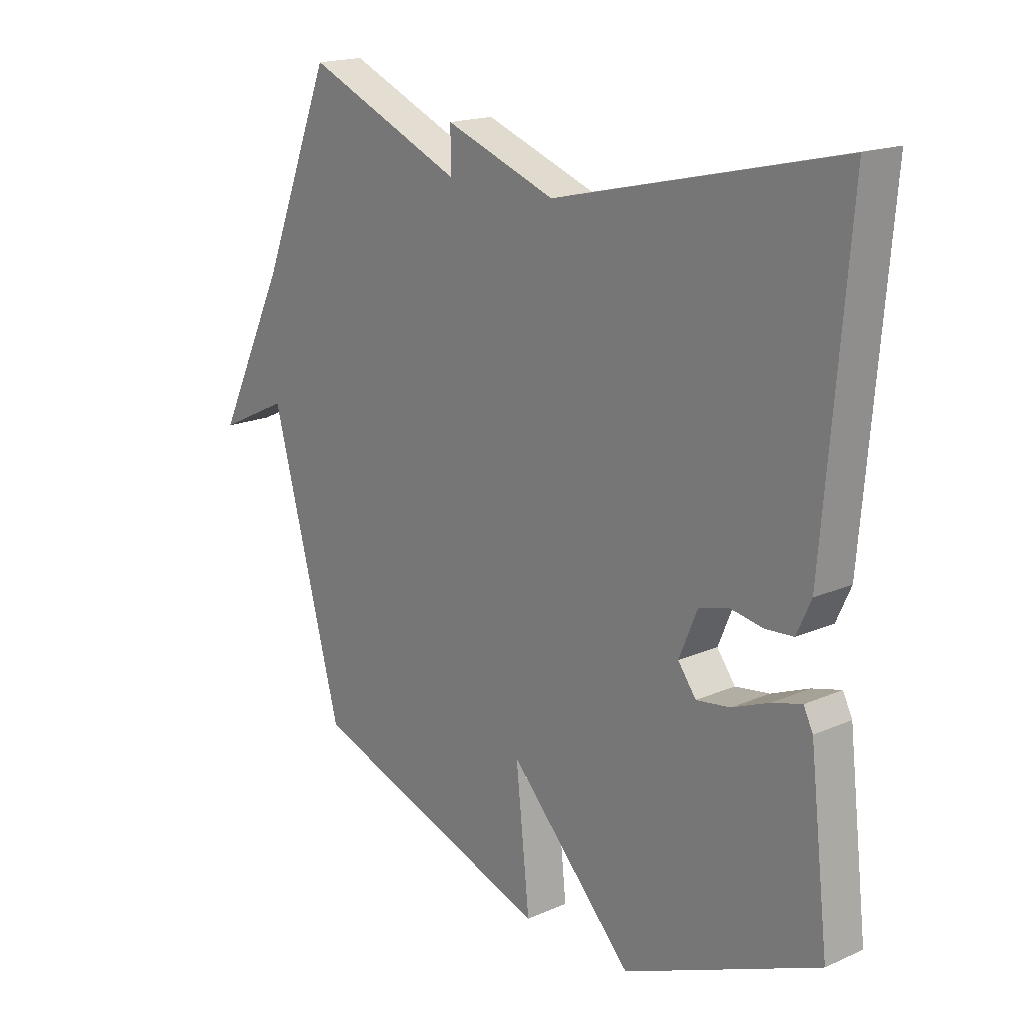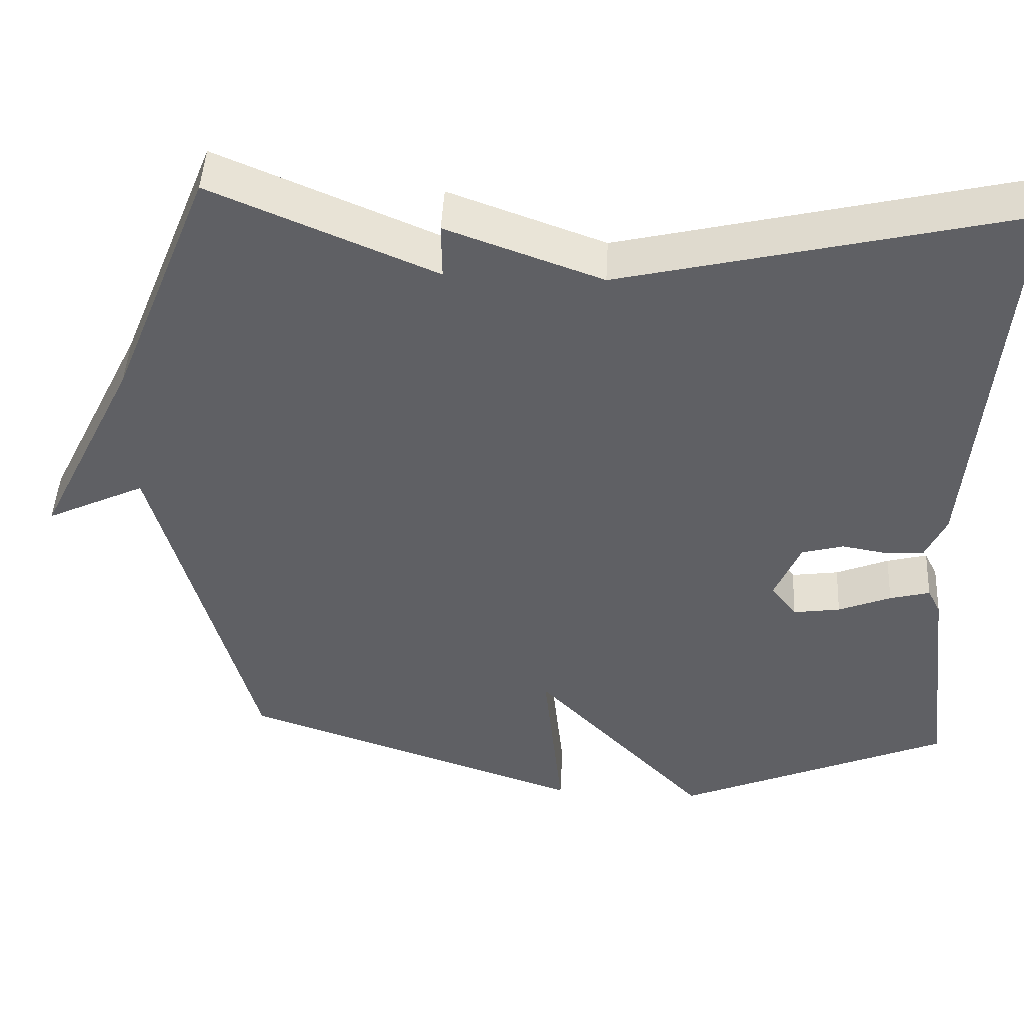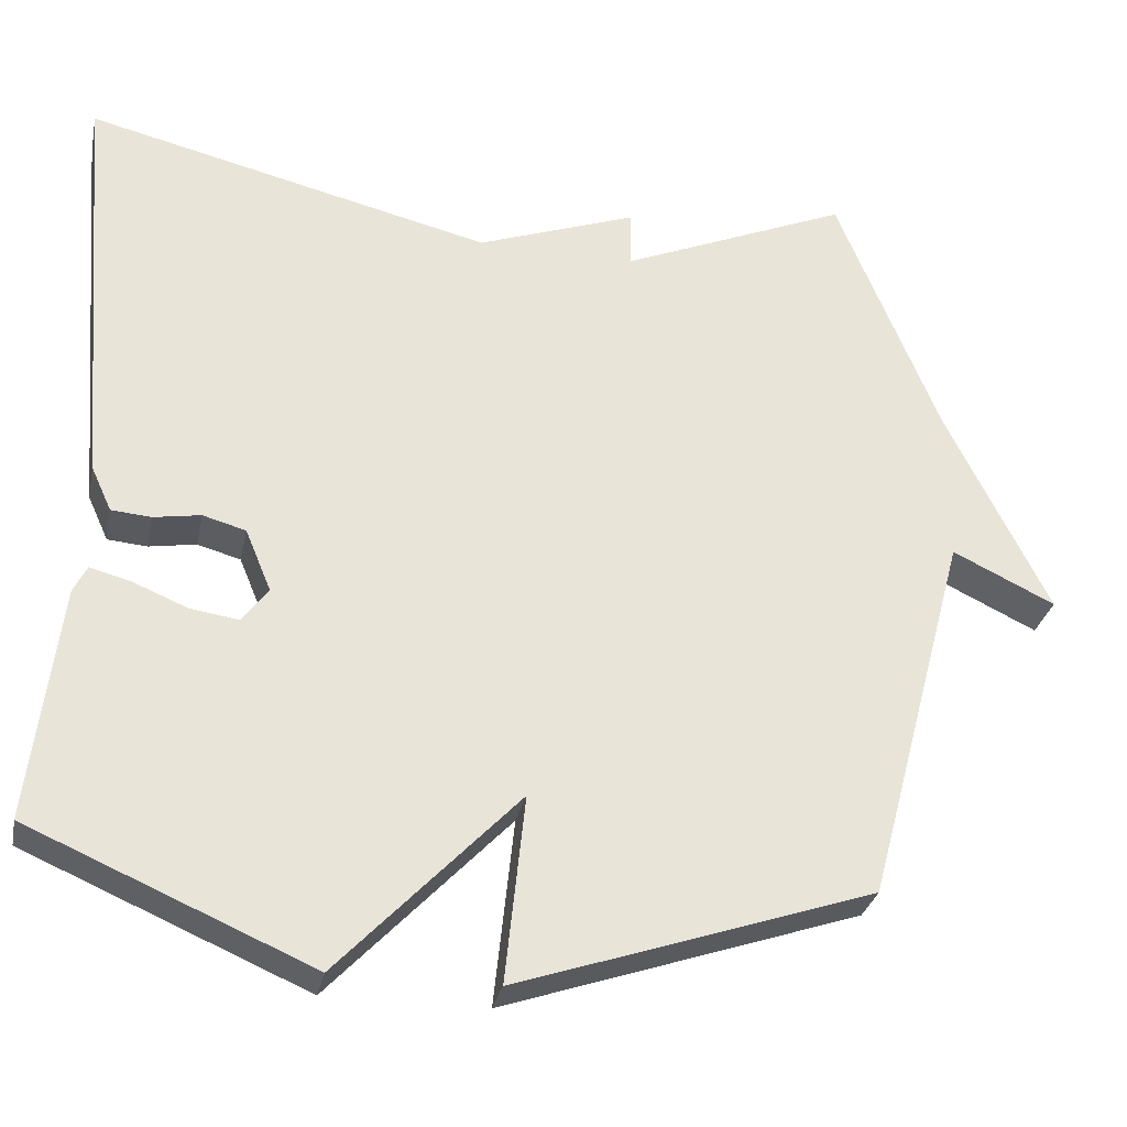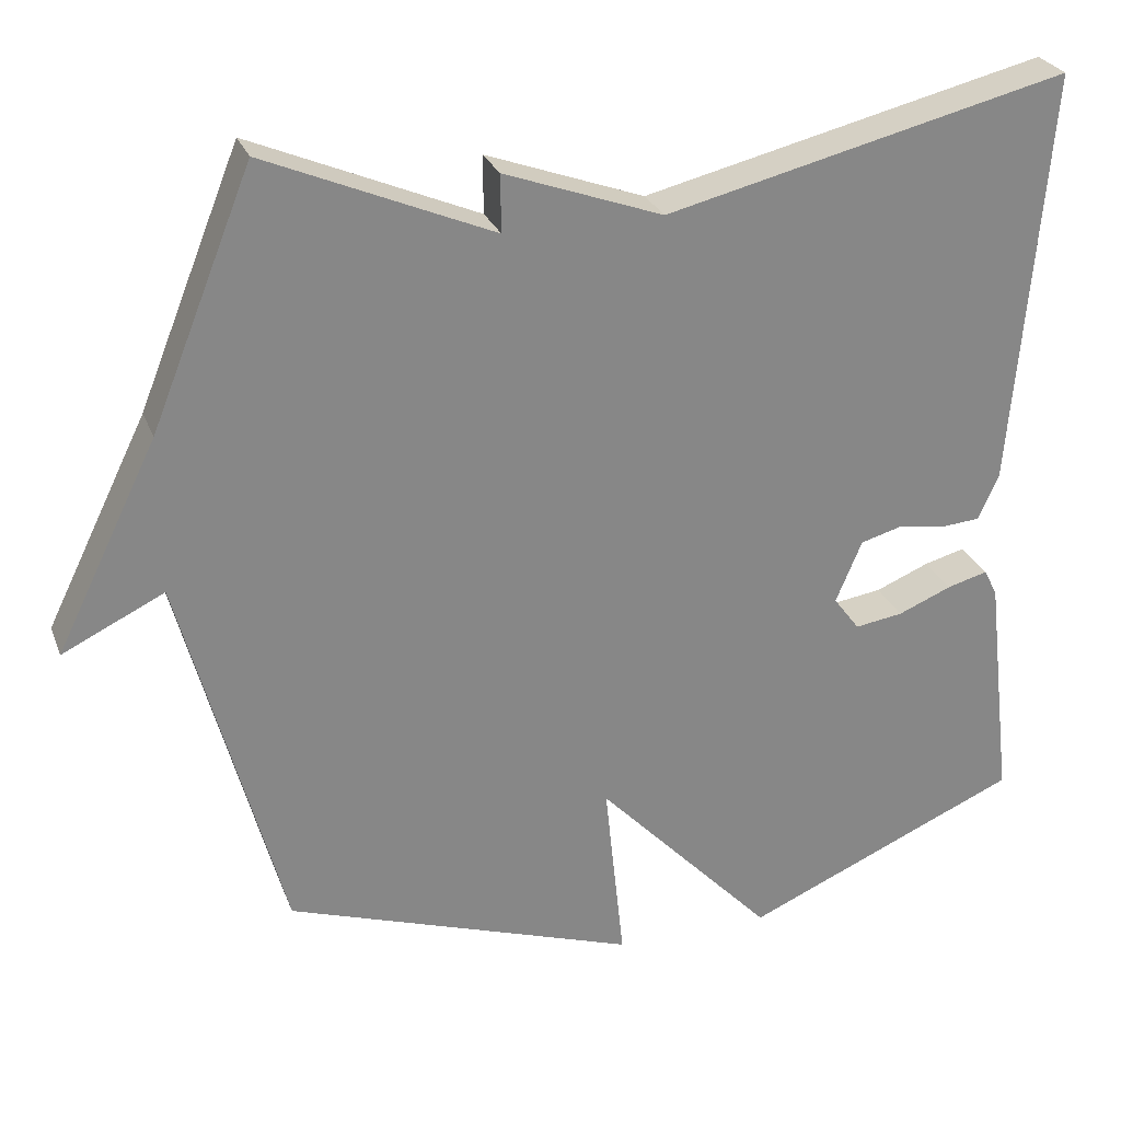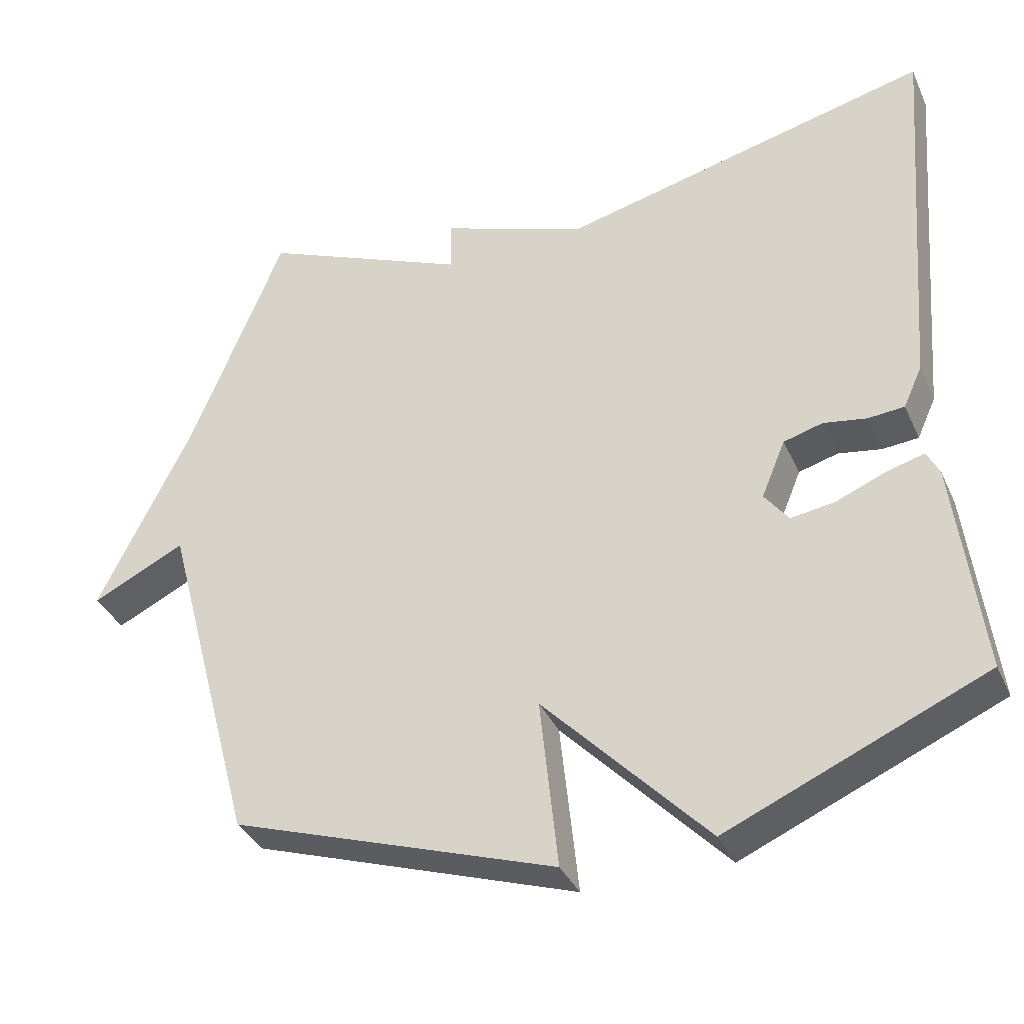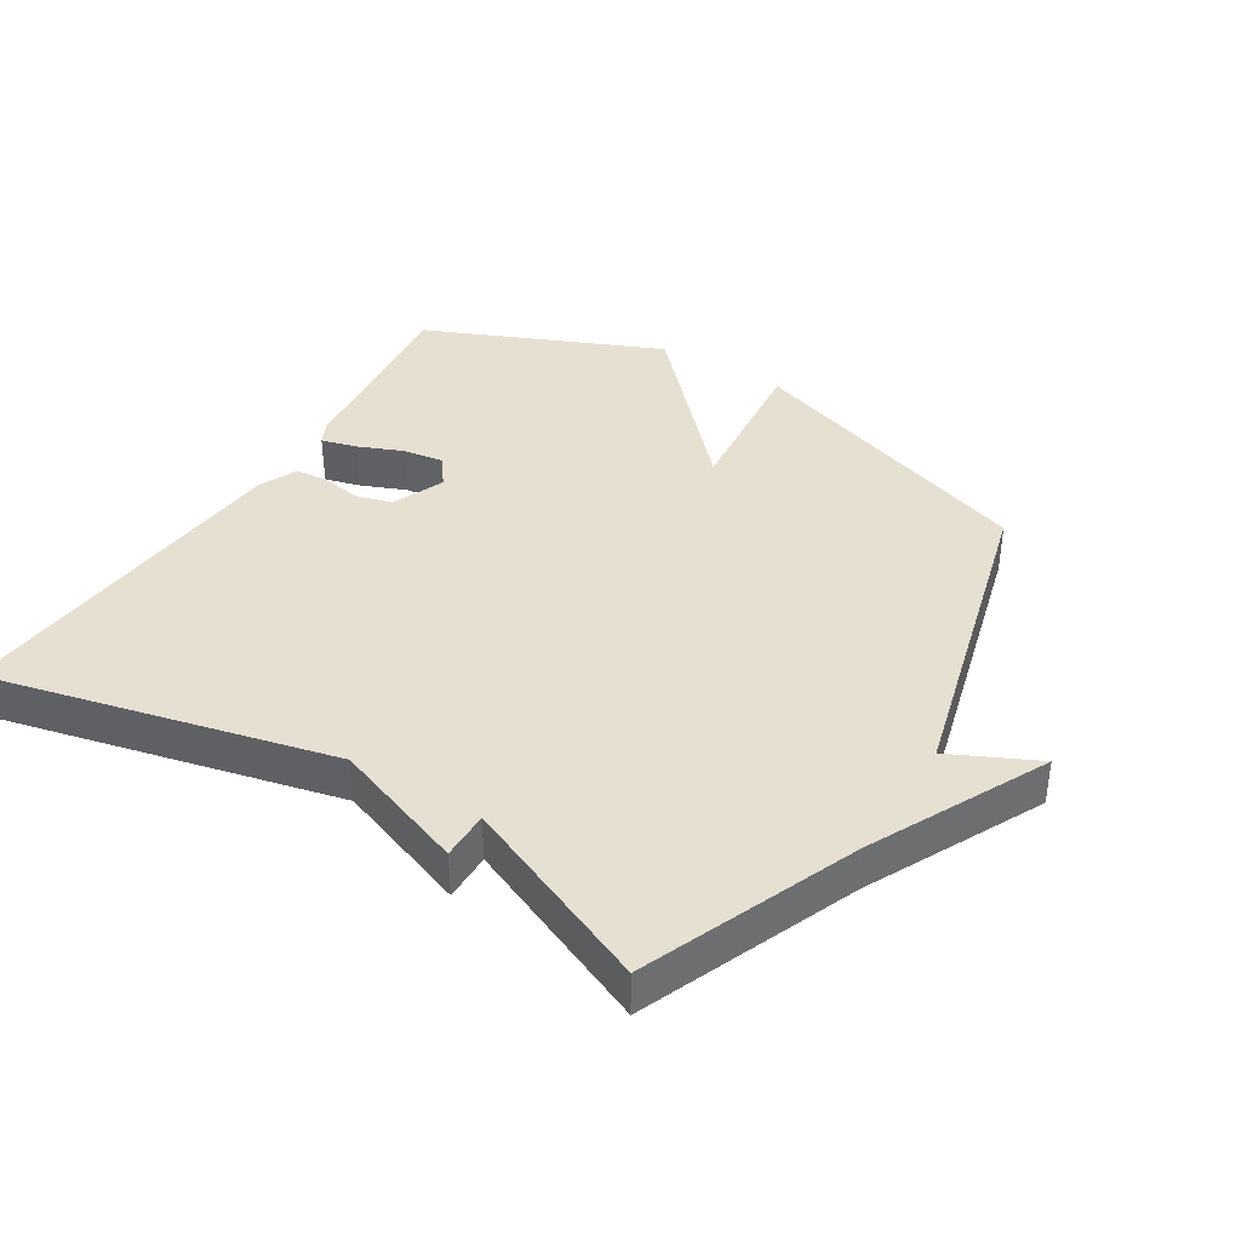
<metadata>
{"format":"obj","ext":"obj","renderer":"f3d","projection":"perspective","resolution":1024,"background":"white","views":[{"elev":17.9,"azim":-130.6,"up":"+Z"},{"elev":46.4,"azim":-177.0,"up":"+Z"},{"elev":-30.4,"azim":-11.6,"up":"+Z"},{"elev":27.2,"azim":161.7,"up":"+Z"},{"elev":-36.3,"azim":-157.7,"up":"+Z"},{"elev":38.5,"azim":31.8,"up":"+Y"}]}
</metadata>
<code>
v -0.5 0.07 0.5
v 0.012 0.07 0.377
v 0.213 0.07 0.45
v 0.212 0.07 0.377
v 0.5 0.07 0.5
v 0.629 0.07 0.18
v 0.758 0.07 -0.082
v 0.629 0.07 -0.02
v 0.5 0.07 -0.5
v 0.053 0.07 -0.652
v 0.078 0.07 -0.415
v -0.147 0.07 -0.652
v -0.5 0.07 -0.5
v -0.465 0.07 -0.203
v -0.448 0.07 -0.169
v -0.396 0.07 -0.183
v -0.328 0.07 -0.211
v -0.267 0.07 -0.22
v -0.234 0.07 -0.176
v -0.267 0.07 -0.097
v -0.321 0.07 -0.082
v -0.38 0.07 -0.092
v -0.43 0.07 -0.088
v -0.456 0.07 -0.031
v -0.5 0 0.5
v 0.012 0 0.377
v 0.213 0 0.45
v 0.212 0 0.377
v 0.5 0 0.5
v 0.629 0 0.18
v 0.758 0 -0.082
v 0.629 0 -0.02
v 0.5 0 -0.5
v 0.053 0 -0.652
v 0.078 0 -0.415
v -0.147 0 -0.652
v -0.5 0 -0.5
v -0.465 0 -0.203
v -0.448 0 -0.169
v -0.396 0 -0.183
v -0.328 0 -0.211
v -0.267 0 -0.22
v -0.234 0 -0.176
v -0.267 0 -0.097
v -0.321 0 -0.082
v -0.38 0 -0.092
v -0.43 0 -0.088
v -0.456 0 -0.031
f 24 1 2
f 23 24 2
f 22 23 2
f 21 22 2
f 2 3 4
f 21 2 4
f 20 21 4
f 4 5 6
f 20 4 6
f 19 20 6
f 18 19 6
f 15 16 17
f 14 15 17
f 13 14 17
f 12 13 17
f 11 12 17
f 11 17 18
f 8 9 10 11
f 8 11 18 6
f 6 7 8
f 26 25 48
f 26 48 47
f 26 47 46
f 26 46 45
f 28 27 26
f 28 26 45
f 28 45 44
f 30 29 28
f 30 28 44
f 30 44 43
f 30 43 42
f 41 40 39
f 41 39 38
f 41 38 37
f 41 37 36
f 41 36 35
f 42 41 35
f 35 34 33 32
f 30 42 35 32
f 32 31 30
f 1 25 26 2
f 2 26 27 3
f 3 27 28 4
f 4 28 29 5
f 5 29 30 6
f 6 30 31 7
f 7 31 32 8
f 8 32 33 9
f 9 33 34 10
f 10 34 35 11
f 11 35 36 12
f 12 36 37 13
f 13 37 38 14
f 14 38 39 15
f 15 39 40 16
f 16 40 41 17
f 17 41 42 18
f 18 42 43 19
f 19 43 44 20
f 20 44 45 21
f 21 45 46 22
f 22 46 47 23
f 23 47 48 24
f 24 48 25 1

</code>
